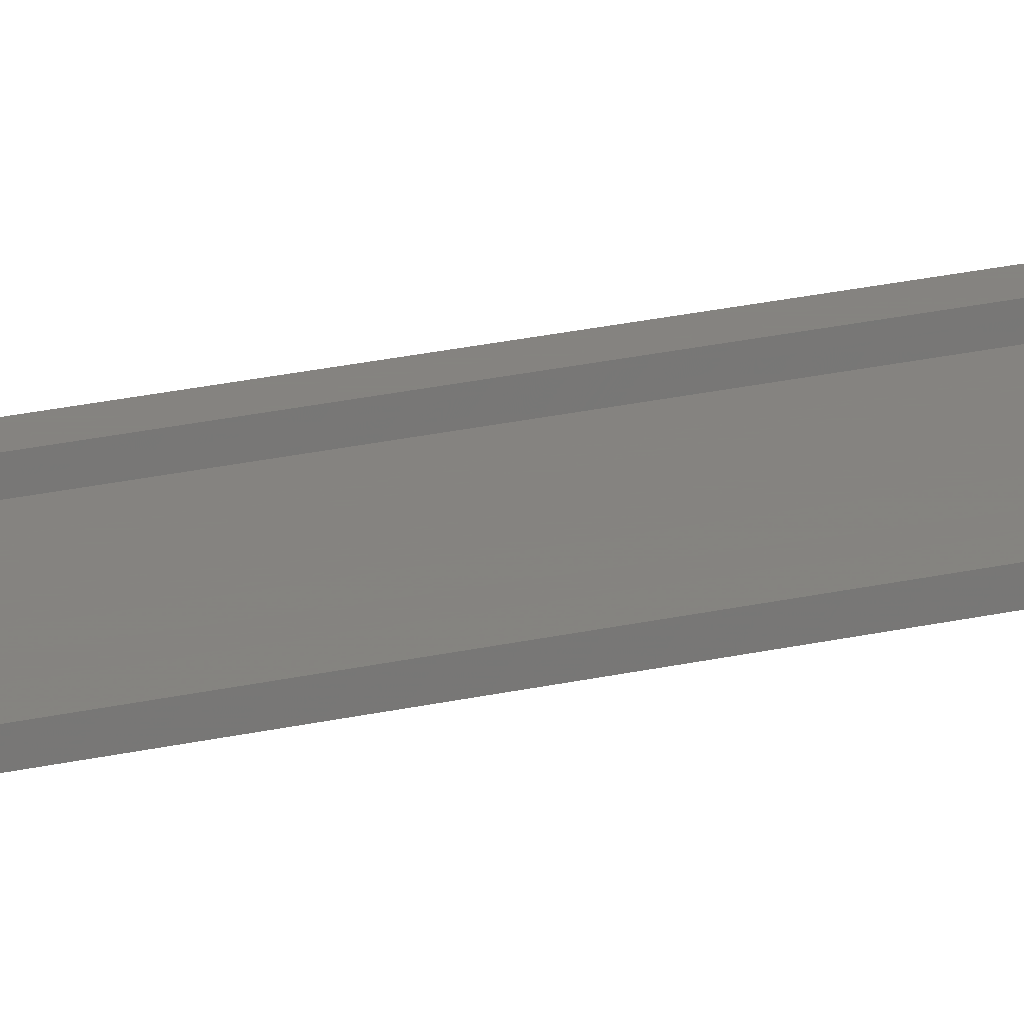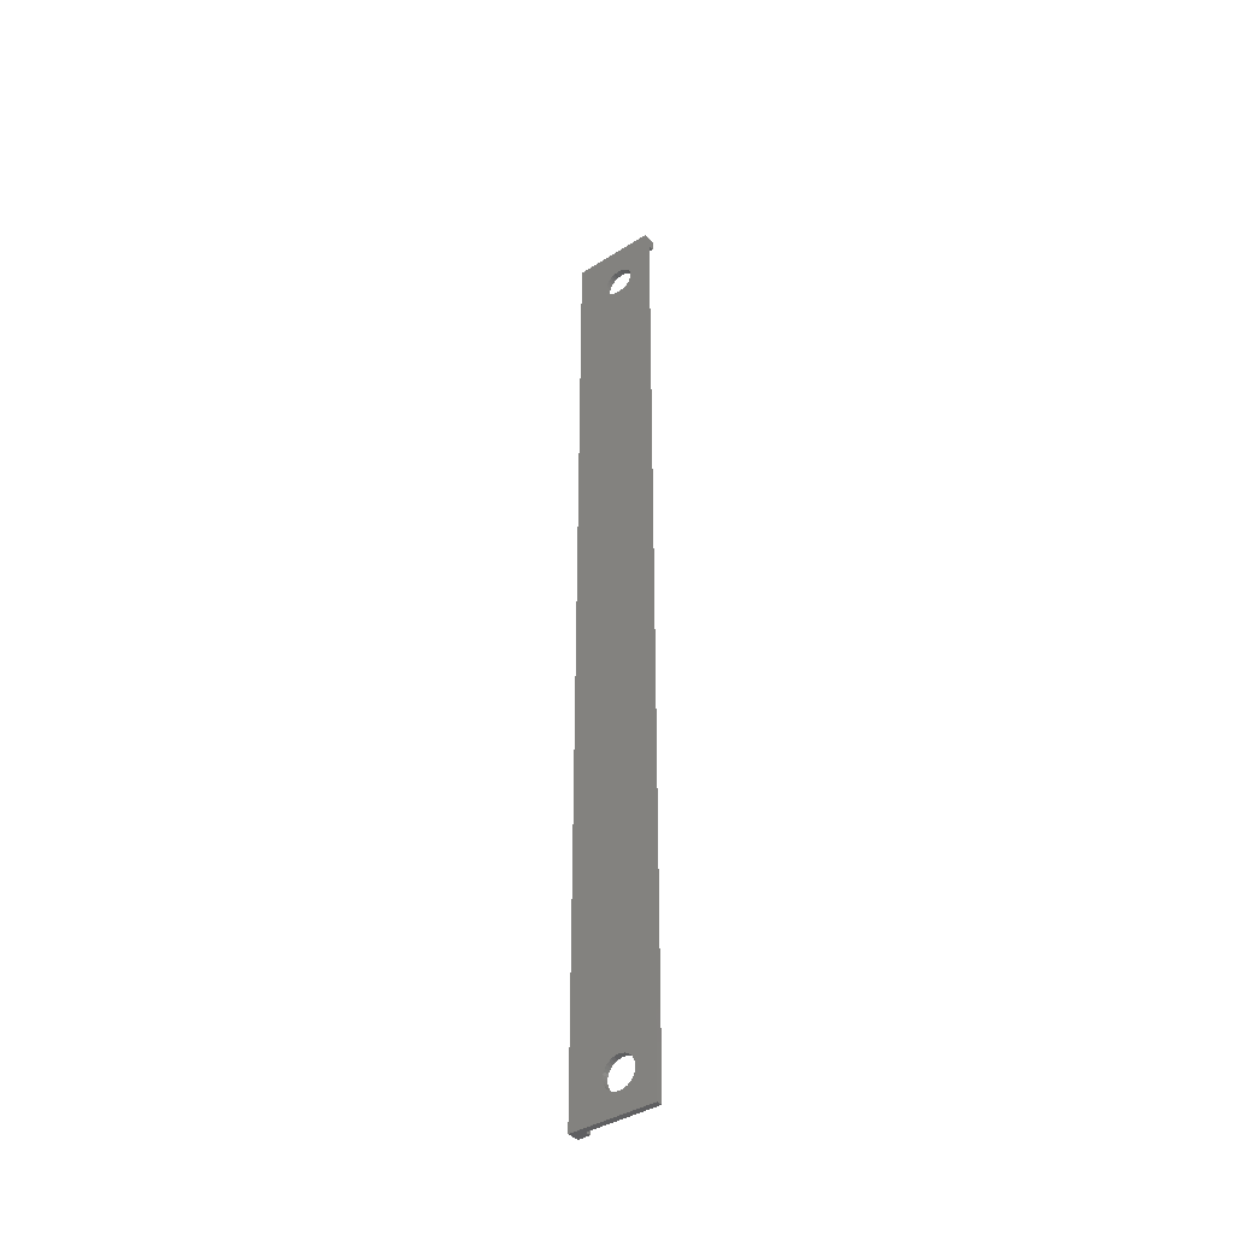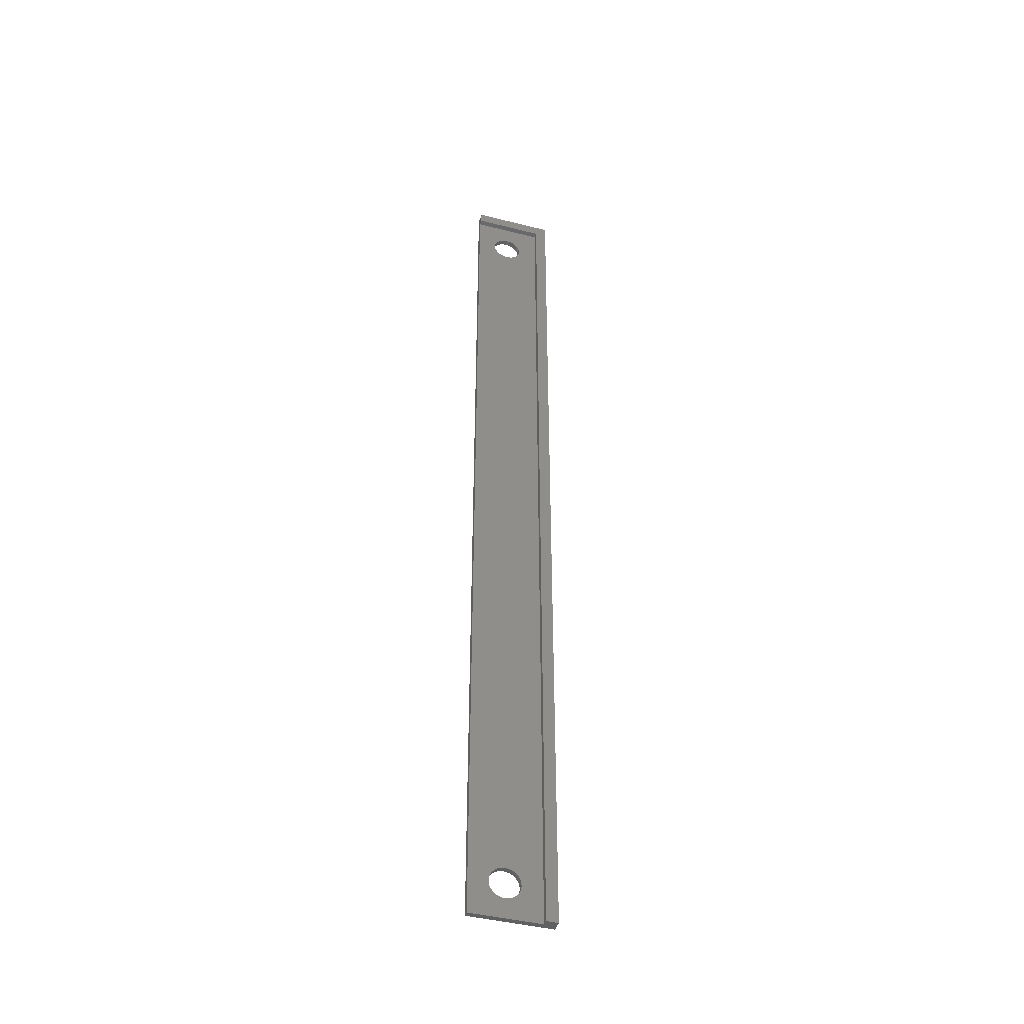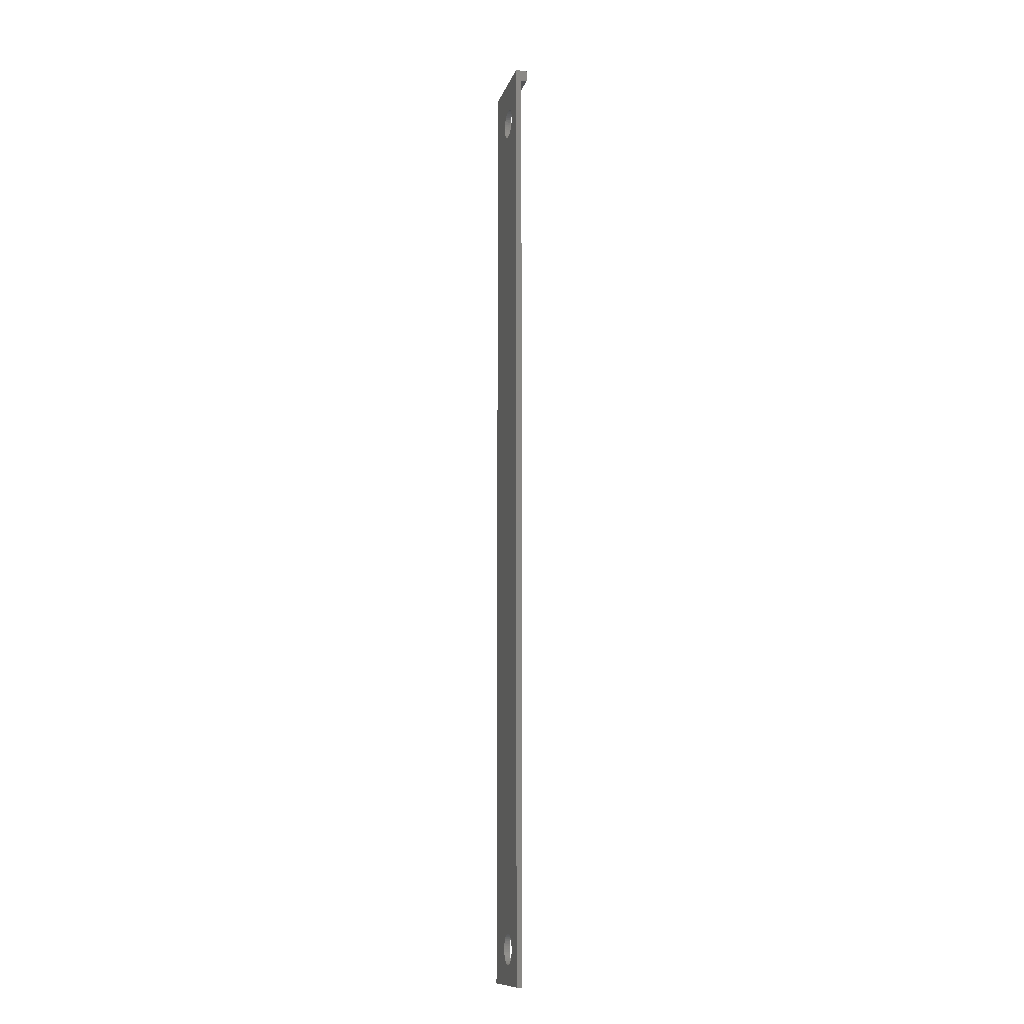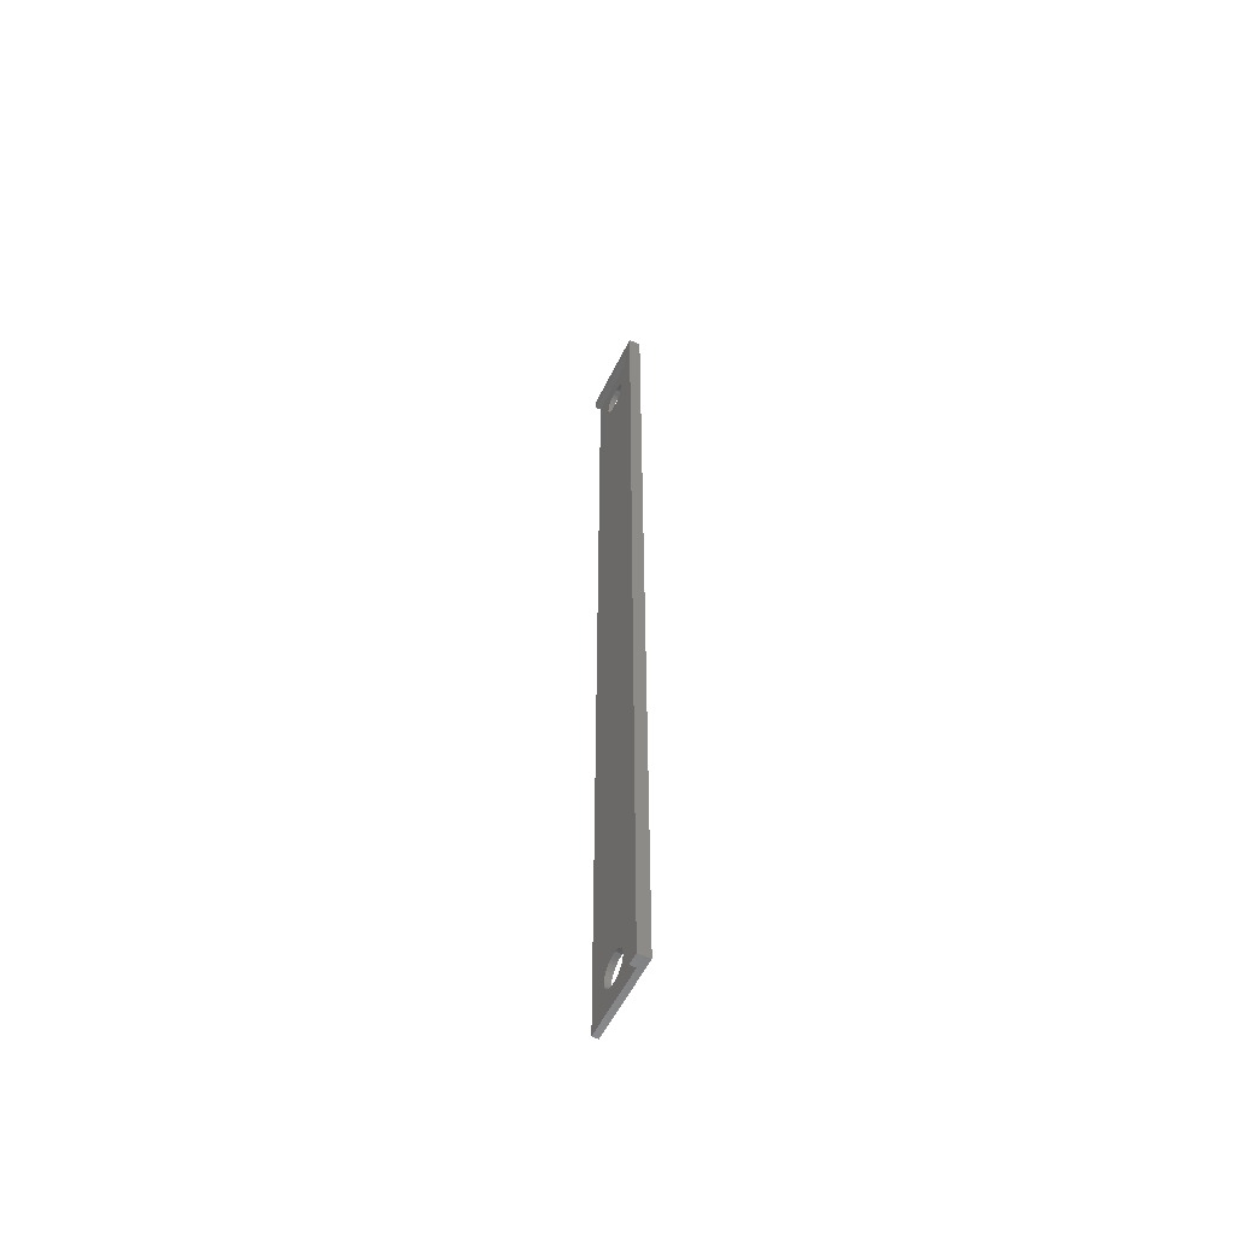
<metadata>
{"format":"stl","ext":"stl","renderer":"f3d","projection":"perspective","resolution":1024,"background":"white","views":[{"elev":19.2,"azim":-115.2,"up":"+Z"},{"elev":-40.5,"azim":-142.4,"up":"+Y"},{"elev":-42.8,"azim":-16.8,"up":"+Y"},{"elev":-12.0,"azim":-104.3,"up":"+Y"},{"elev":-57.5,"azim":63.8,"up":"+Y"}]}
</metadata>
<code>
# stl→obj: 158 verts, 320 faces
v 307.5 308.4 90.46
v 307.4 308 89.46
v 307.5 308.4 89.46
v 307.4 308 90.46
v 307.7 308.8 90.46
v 307.7 308.8 89.46
v 307.3 307.5 89.46
v 307.3 307.5 90.46
v 309.5 305 90.46
v 309 305.1 89.46
v 309 305.1 90.46
v 309.5 305 89.46
v 307.9 309.2 90.46
v 307.9 309.2 89.46
v 307.4 457.9 90.46
v 307.5 457.5 89.46
v 307.4 457.9 89.46
v 307.5 457.5 90.46
v 307.4 458.8 90.46
v 307.3 458.4 89.46
v 307.4 458.8 89.46
v 307.3 458.4 90.46
v 308.6 456.1 90.46
v 308.2 456.4 89.46
v 308.2 456.4 90.46
v 308.6 456.1 89.46
v 307.9 456.7 90.46
v 307.9 456.7 89.46
v 309 455.9 90.46
v 309 455.9 89.46
v 307.7 457.1 90.46
v 307.7 457.1 89.46
v 308.6 460.6 89.46
v 308.2 460.3 90.46
v 308.2 460.3 89.46
v 308.6 460.6 90.46
v 311.6 460.3 89.46
v 311.2 460.6 90.46
v 311.2 460.6 89.46
v 311.6 460.3 90.46
v 312.5 458.8 90.46
v 312.4 459.2 89.46
v 312.5 458.8 89.46
v 312.4 459.2 90.46
v 312.5 457.9 90.46
v 312.5 458.4 89.46
v 312.5 457.9 89.46
v 312.5 458.4 90.46
v 311.9 456.7 90.46
v 312.2 457.1 89.46
v 311.9 456.7 89.46
v 312.2 457.1 90.46
v 312.4 457.5 89.46
v 312.4 457.5 90.46
v 309 460.8 89.46
v 309 460.8 90.46
v 310.8 460.8 90.46
v 310.8 460.8 89.46
v 311.6 456.4 90.46
v 311.6 456.4 89.46
v 311.2 456.1 89.46
v 311.2 456.1 90.46
v 307.9 460 89.46
v 307.9 460 90.46
v 307.5 459.2 90.46
v 307.5 459.2 89.46
v 310.4 460.9 89.46
v 309.9 461 90.46
v 309.9 461 89.46
v 310.4 460.9 90.46
v 312.2 459.7 89.46
v 312.2 459.7 90.46
v 307.7 459.7 89.46
v 307.7 459.7 90.46
v 309.5 460.9 89.46
v 309.5 460.9 90.46
v 311.9 460 90.46
v 311.9 460 89.46
v 308.6 305.3 89.46
v 308.6 305.3 90.46
v 308.2 305.5 89.46
v 308.2 305.5 90.46
v 307.9 305.9 90.46
v 307.9 305.9 89.46
v 318 466.5 89.46
v 304 466.5 89.46
v 318 301.5 89.46
v 310.8 455.9 89.46
v 310.4 455.8 89.46
v 309.9 455.8 89.46
v 311.9 309.2 89.46
v 311.6 309.5 89.46
v 311.2 309.8 89.46
v 310.8 310 89.46
v 310.4 310.1 89.46
v 309.9 310.1 89.46
v 312.2 308.8 89.46
v 312.4 308.4 89.46
v 312.5 308 89.46
v 312.5 307.5 89.46
v 312.5 307.1 89.46
v 312.4 306.6 89.46
v 312.2 306.2 89.46
v 311.9 305.9 89.46
v 311.6 305.5 89.46
v 311.2 305.3 89.46
v 310.8 305.1 89.46
v 310.4 305 89.46
v 309.9 304.9 89.46
v 304 301.5 89.46
v 309.5 455.8 89.46
v 308.2 309.5 89.46
v 308.6 309.8 89.46
v 309 310 89.46
v 309.5 310.1 89.46
v 307.4 307.1 89.46
v 307.5 306.6 89.46
v 307.7 306.2 89.46
v 304 301.5 90.46
v 316 301.5 90.46
v 316 301.5 91.46
v 318 301.5 91.46
v 304 464.5 90.46
v 304 466.5 91.46
v 304 464.5 91.46
v 308.2 309.5 90.46
v 318 466.5 91.46
v 316 464.5 90.46
v 309.5 455.8 90.46
v 309.9 455.8 90.46
v 308.6 309.8 90.46
v 309 310 90.46
v 309.5 310.1 90.46
v 309.9 310.1 90.46
v 307.4 307.1 90.46
v 307.5 306.6 90.46
v 307.7 306.2 90.46
v 309.9 304.9 90.46
v 310.8 455.9 90.46
v 310.4 455.8 90.46
v 312.2 308.8 90.46
v 311.9 309.2 90.46
v 311.6 309.5 90.46
v 311.2 309.8 90.46
v 310.8 310 90.46
v 310.4 310.1 90.46
v 312.4 308.4 90.46
v 312.5 308 90.46
v 312.5 307.5 90.46
v 312.5 307.1 90.46
v 312.4 306.6 90.46
v 312.2 306.2 90.46
v 311.9 305.9 90.46
v 311.6 305.5 90.46
v 311.2 305.3 90.46
v 310.8 305.1 90.46
v 310.4 305 90.46
v 316 464.5 91.46
f 1 2 3
f 2 1 4
f 5 3 6
f 3 5 1
f 4 7 2
f 7 4 8
f 9 10 11
f 10 9 12
f 13 6 14
f 6 13 5
f 15 16 17
f 16 15 18
f 19 20 21
f 20 19 22
f 23 24 25
f 24 23 26
f 27 24 28
f 24 27 25
f 22 17 20
f 17 22 15
f 29 26 23
f 26 29 30
f 31 28 32
f 28 31 27
f 18 32 16
f 32 18 31
f 33 34 35
f 34 33 36
f 37 38 39
f 38 37 40
f 41 42 43
f 42 41 44
f 45 46 47
f 46 45 48
f 49 50 51
f 50 49 52
f 52 53 50
f 53 52 54
f 55 36 33
f 36 55 56
f 54 47 53
f 47 54 45
f 39 57 58
f 57 39 38
f 59 51 60
f 51 59 49
f 59 61 62
f 61 59 60
f 34 63 35
f 63 34 64
f 65 21 66
f 21 65 19
f 67 68 69
f 68 67 70
f 44 71 42
f 71 44 72
f 64 73 63
f 73 64 74
f 75 56 55
f 56 75 76
f 48 43 46
f 43 48 41
f 77 37 78
f 37 77 40
f 69 76 75
f 76 69 68
f 72 78 71
f 78 72 77
f 74 66 73
f 66 74 65
f 58 70 67
f 70 58 57
f 11 79 80
f 79 11 10
f 80 81 82
f 81 80 79
f 83 81 84
f 81 83 82
f 85 37 86
f 37 85 78
f 78 85 71
f 71 85 42
f 42 85 43
f 43 85 46
f 46 85 87
f 86 37 39
f 86 39 58
f 86 58 67
f 86 67 69
f 46 87 47
f 47 87 53
f 53 87 50
f 50 87 51
f 51 87 60
f 60 87 61
f 61 87 88
f 88 87 89
f 89 87 90
f 90 87 91
f 90 91 92
f 90 92 93
f 90 93 94
f 90 94 95
f 90 95 96
f 91 87 97
f 97 87 98
f 98 87 99
f 99 87 100
f 100 87 101
f 101 87 102
f 102 87 103
f 103 87 104
f 104 87 105
f 105 87 106
f 106 87 107
f 107 87 108
f 108 87 109
f 86 20 110
f 20 86 21
f 21 86 66
f 66 86 73
f 73 86 63
f 63 86 35
f 35 86 33
f 33 86 55
f 55 86 75
f 75 86 69
f 110 20 17
f 110 17 16
f 110 16 32
f 110 32 28
f 110 28 24
f 110 24 26
f 110 26 30
f 110 30 111
f 110 111 90
f 110 90 6
f 6 90 14
f 14 90 112
f 112 90 113
f 113 90 114
f 114 90 115
f 115 90 96
f 110 6 3
f 110 3 2
f 110 2 7
f 110 7 116
f 110 116 117
f 110 117 118
f 110 118 84
f 110 84 81
f 110 81 79
f 110 79 10
f 110 10 12
f 110 12 109
f 110 109 87
f 87 119 110
f 119 87 120
f 120 87 121
f 121 87 122
f 119 86 110
f 86 119 123
f 86 123 124
f 124 123 125
f 126 14 112
f 14 126 13
f 127 86 124
f 86 127 85
f 127 87 85
f 87 127 122
f 123 36 128
f 36 123 34
f 34 123 64
f 64 123 74
f 74 123 65
f 65 123 19
f 19 123 22
f 22 123 119
f 128 36 56
f 128 56 76
f 128 76 68
f 22 119 15
f 15 119 18
f 18 119 31
f 31 119 27
f 27 119 25
f 25 119 23
f 23 119 29
f 29 119 129
f 129 119 130
f 130 119 5
f 130 5 13
f 130 13 126
f 130 126 131
f 130 131 132
f 130 132 133
f 130 133 134
f 5 119 1
f 1 119 4
f 4 119 8
f 8 119 135
f 135 119 136
f 136 119 137
f 137 119 83
f 83 119 82
f 82 119 80
f 80 119 11
f 11 119 9
f 9 119 138
f 128 48 120
f 48 128 41
f 41 128 44
f 44 128 72
f 72 128 77
f 77 128 40
f 40 128 38
f 38 128 57
f 57 128 70
f 70 128 68
f 120 48 45
f 120 45 54
f 120 54 52
f 120 52 49
f 120 49 59
f 120 59 62
f 120 62 139
f 120 139 140
f 120 140 130
f 120 130 141
f 141 130 142
f 142 130 143
f 143 130 144
f 144 130 145
f 145 130 146
f 146 130 134
f 120 141 147
f 120 147 148
f 120 148 149
f 120 149 150
f 120 150 151
f 120 151 152
f 120 152 153
f 120 153 154
f 120 154 155
f 120 155 156
f 120 156 157
f 120 157 138
f 120 138 119
f 121 128 120
f 128 121 158
f 128 125 123
f 125 128 158
f 125 127 124
f 127 125 158
f 127 158 122
f 122 158 121
f 62 88 139
f 88 62 61
f 130 111 129
f 111 130 90
f 139 89 140
f 89 139 88
f 129 30 29
f 30 129 111
f 140 90 130
f 90 140 89
f 147 97 98
f 97 147 141
f 114 131 113
f 131 114 132
f 96 133 115
f 133 96 134
f 92 144 93
f 144 92 143
f 138 12 9
f 12 138 109
f 154 104 105
f 104 154 153
f 142 92 91
f 92 142 143
f 95 134 96
f 134 95 146
f 113 126 112
f 126 113 131
f 154 106 155
f 106 154 105
f 152 102 103
f 102 152 151
f 155 107 156
f 107 155 106
f 151 101 102
f 101 151 150
f 153 103 104
f 103 153 152
f 115 132 114
f 132 115 133
f 141 91 97
f 91 141 142
f 150 100 101
f 100 150 149
f 93 145 94
f 145 93 144
f 94 146 95
f 146 94 145
f 148 98 99
f 98 148 147
f 149 99 100
f 99 149 148
f 156 108 157
f 108 156 107
f 157 109 138
f 109 157 108
f 136 118 117
f 118 136 137
f 135 117 116
f 117 135 136
f 137 84 118
f 84 137 83
f 8 116 7
f 116 8 135

</code>
